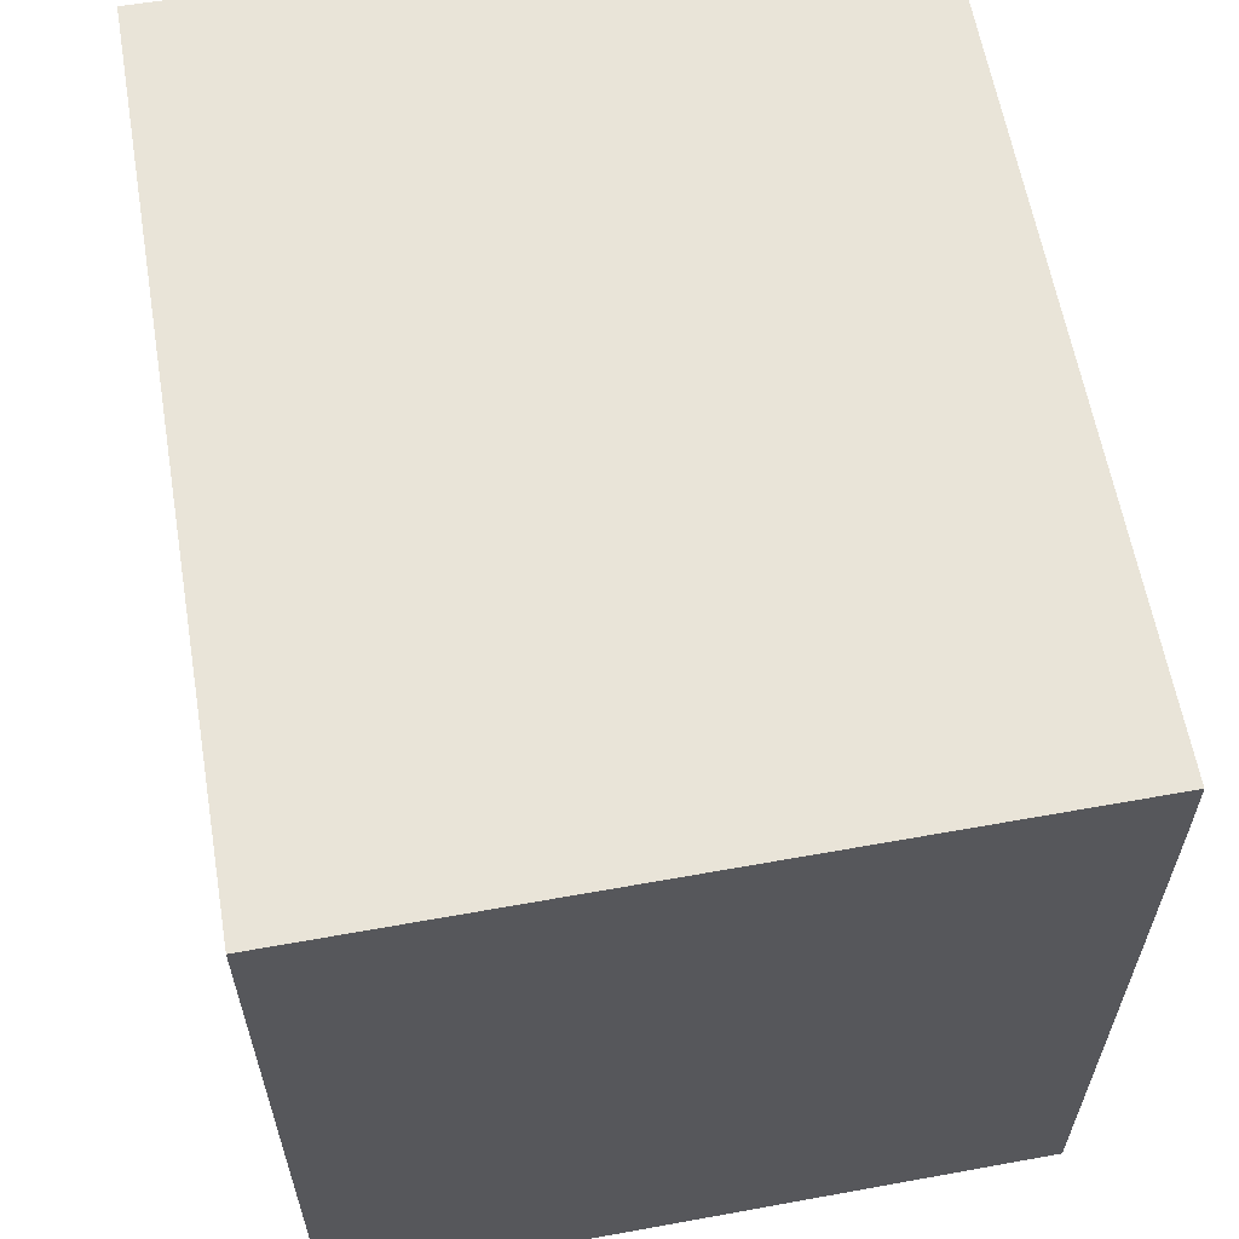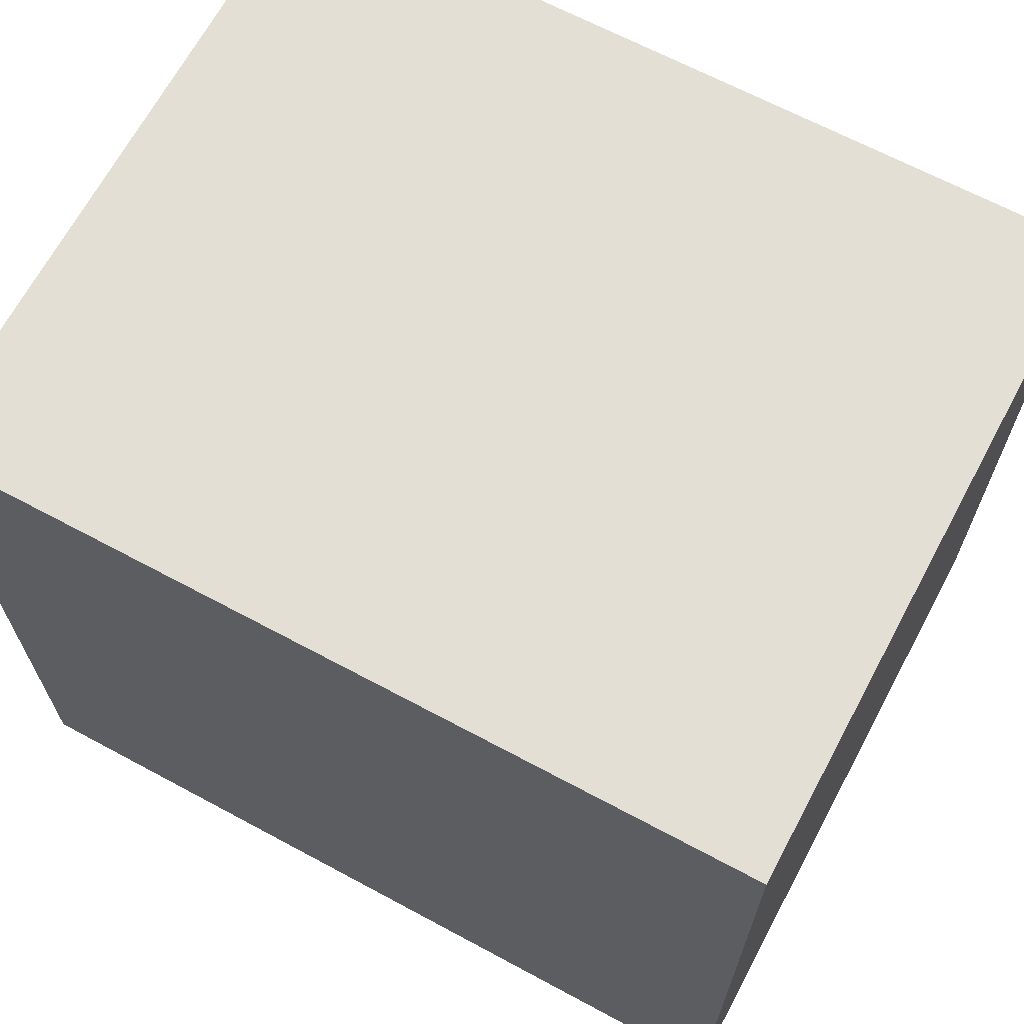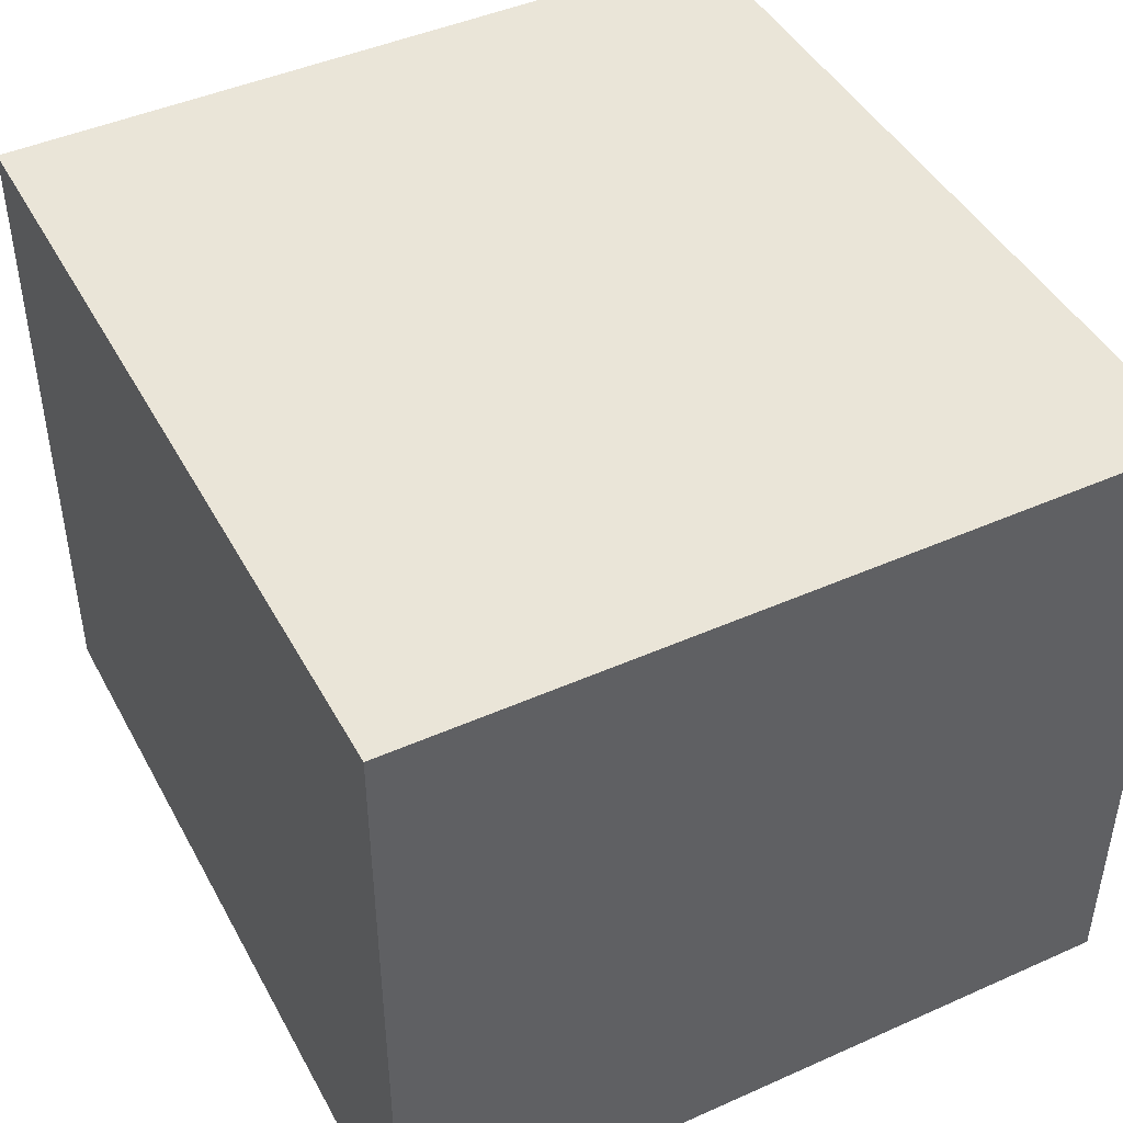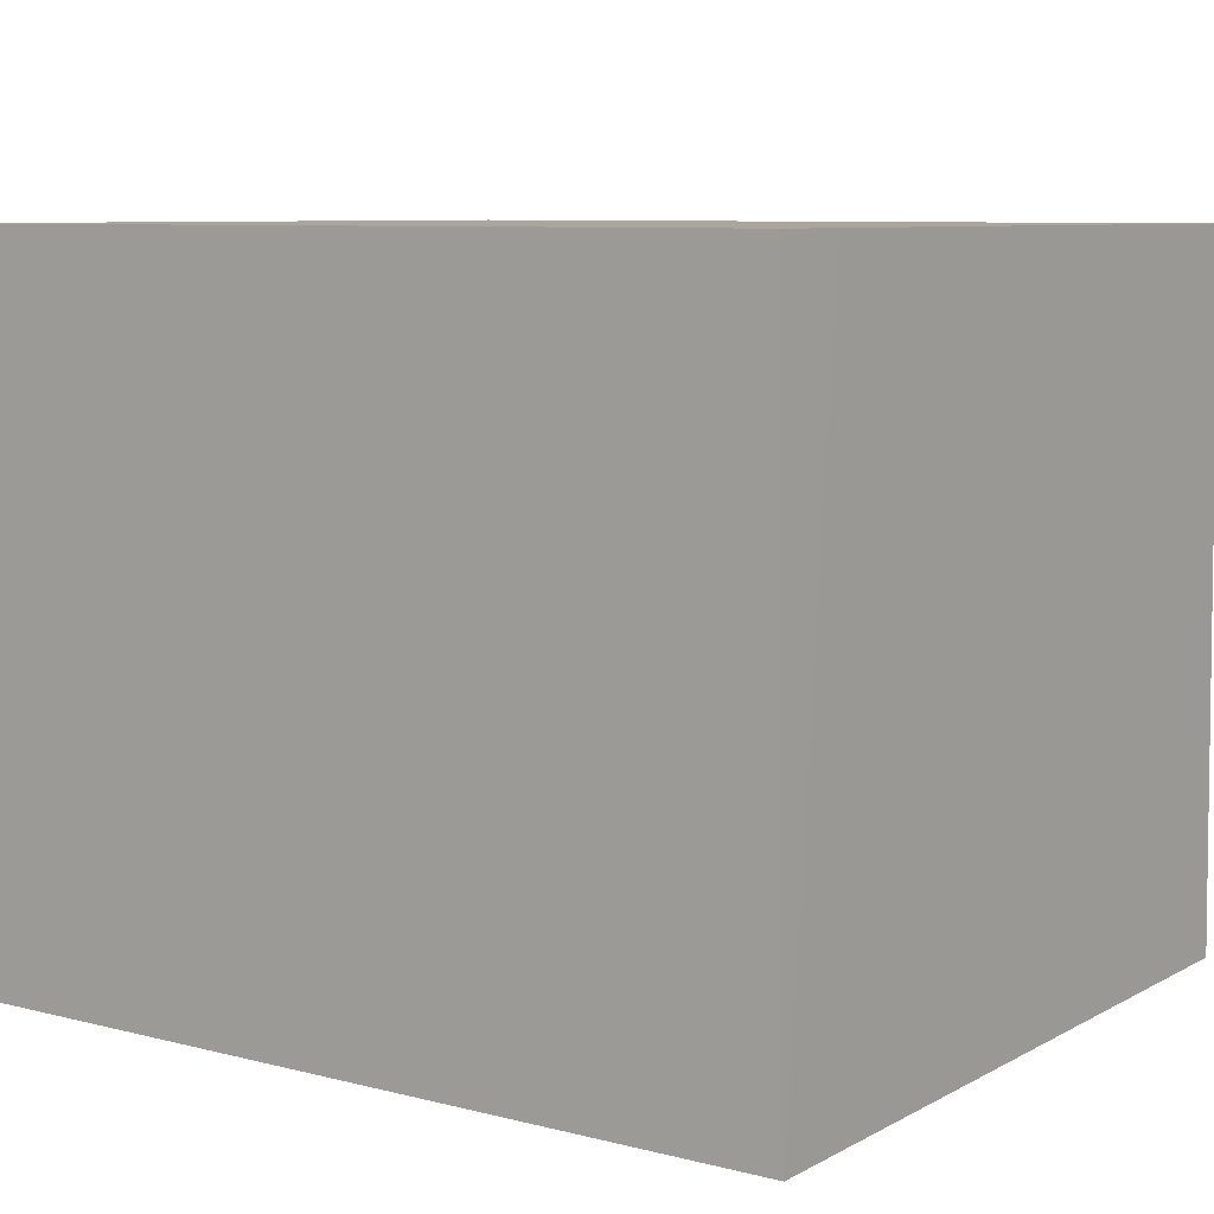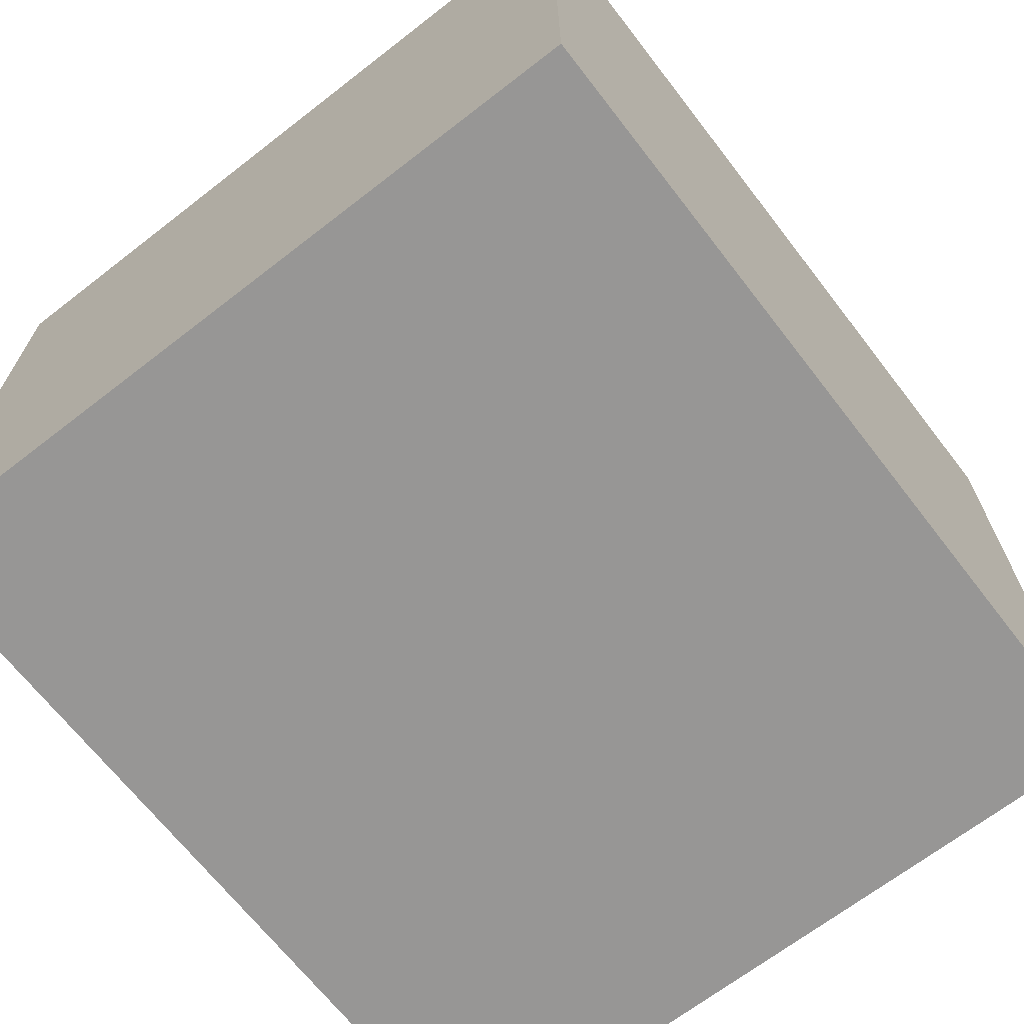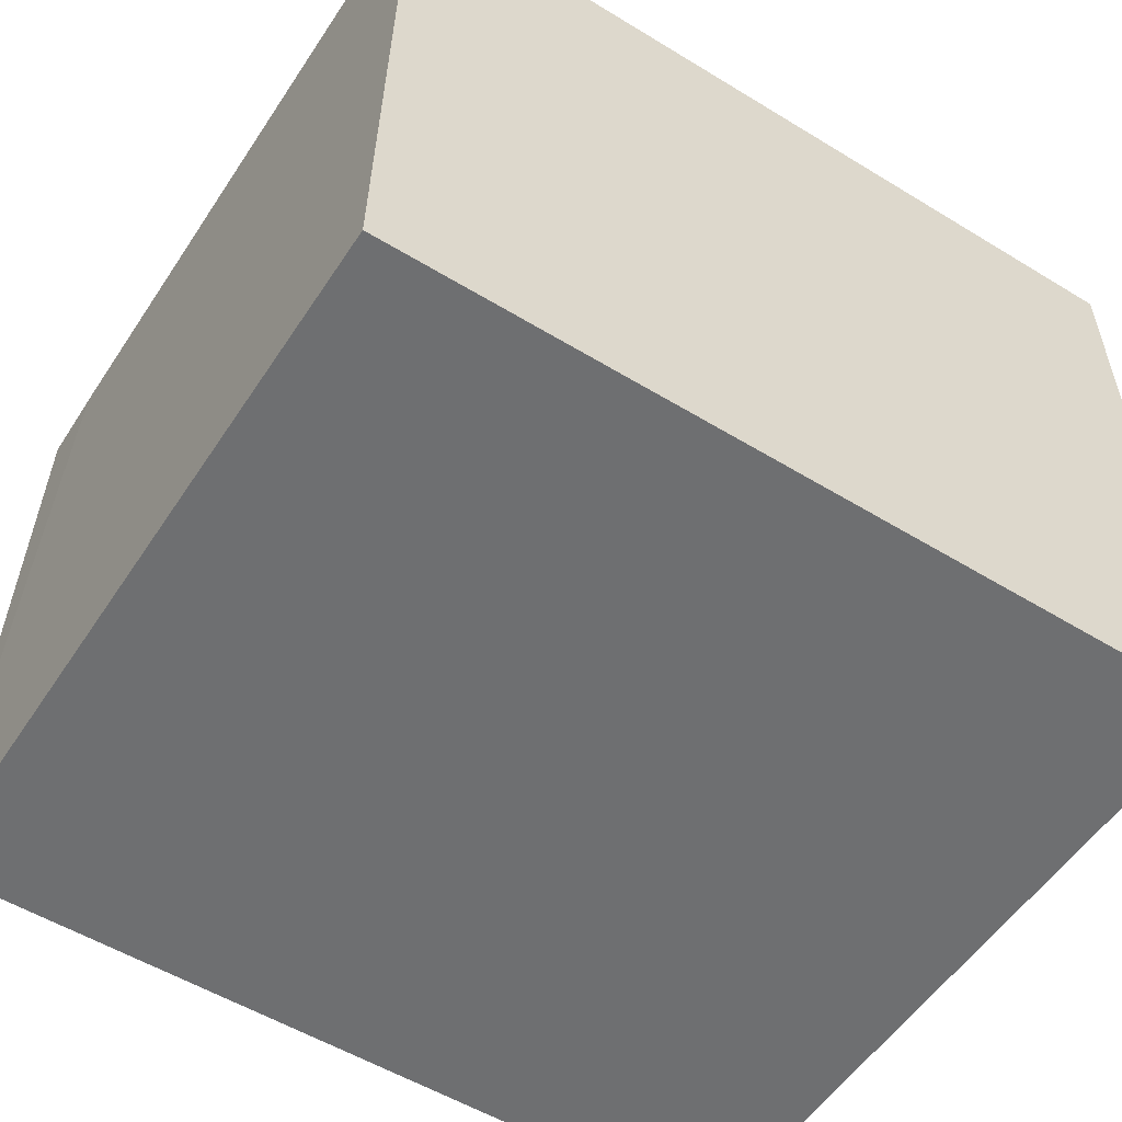
<metadata>
{"format":"obj","ext":"obj","renderer":"f3d","projection":"perspective","resolution":1024,"background":"white","views":[{"elev":60.5,"azim":-99.8,"up":"+Y"},{"elev":66.3,"azim":28.3,"up":"+Y"},{"elev":45.1,"azim":62.8,"up":"+Z"},{"elev":8.0,"azim":-145.0,"up":"+Z"},{"elev":-67.9,"azim":127.8,"up":"+Z"},{"elev":-54.5,"azim":-32.9,"up":"+Z"}]}
</metadata>
<code>
v -0.01151 0.01259 0.07124
v -0.01151 0.0006208 0.07124
v -0.01151 0.0006208 0.06047
v -0.02481 0.01258 0.06045
v -0.02469 0.01138 0.07123
v -0.01151 0.01259 0.06047
v -0.02468 0.01258 0.07123
v -0.0248 0.0006275 0.06046
v -0.02467 0.0006285 0.07123
f 1 2 3
f 5 2 1
f 6 1 3
f 6 3 4
f 7 5 1
f 7 4 5
f 7 6 4
f 7 1 6
f 8 3 2
f 8 5 4
f 8 4 3
f 9 8 2
f 9 2 5
f 9 5 8

</code>
